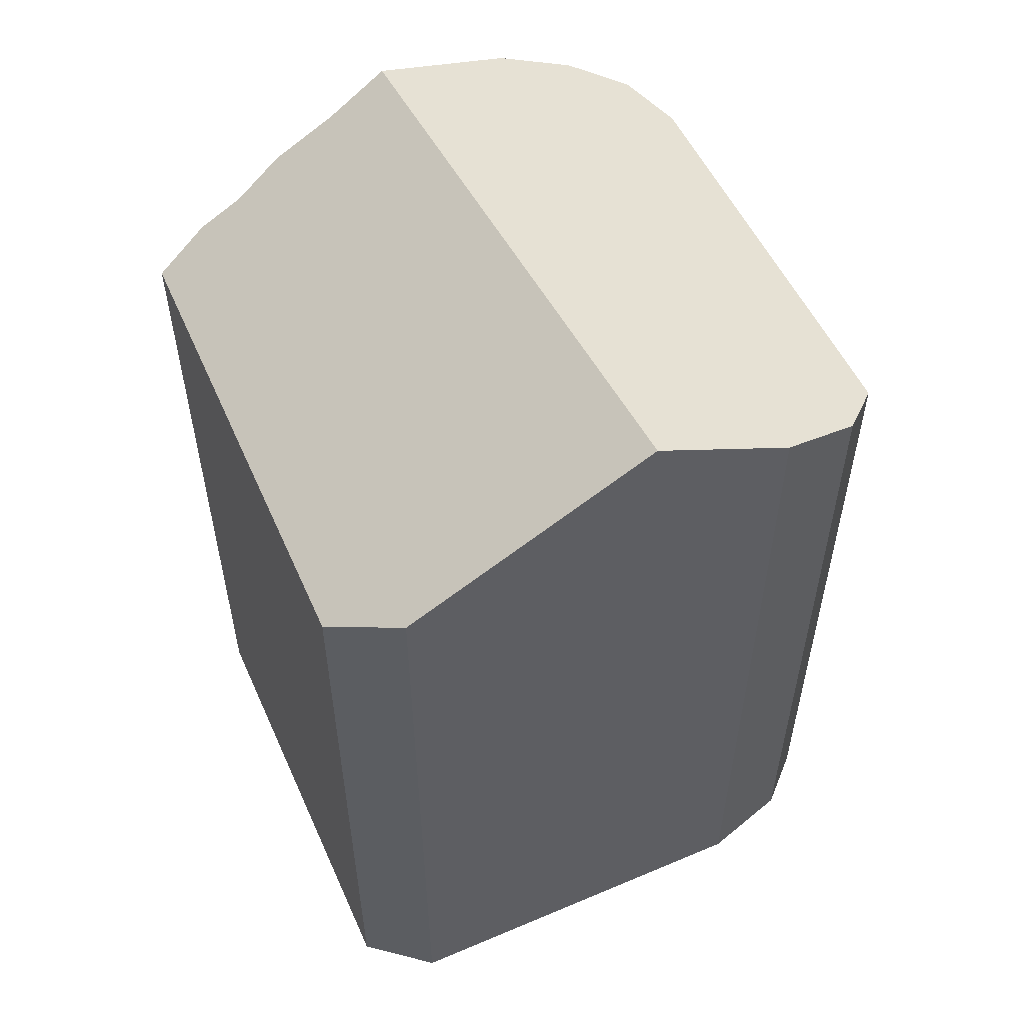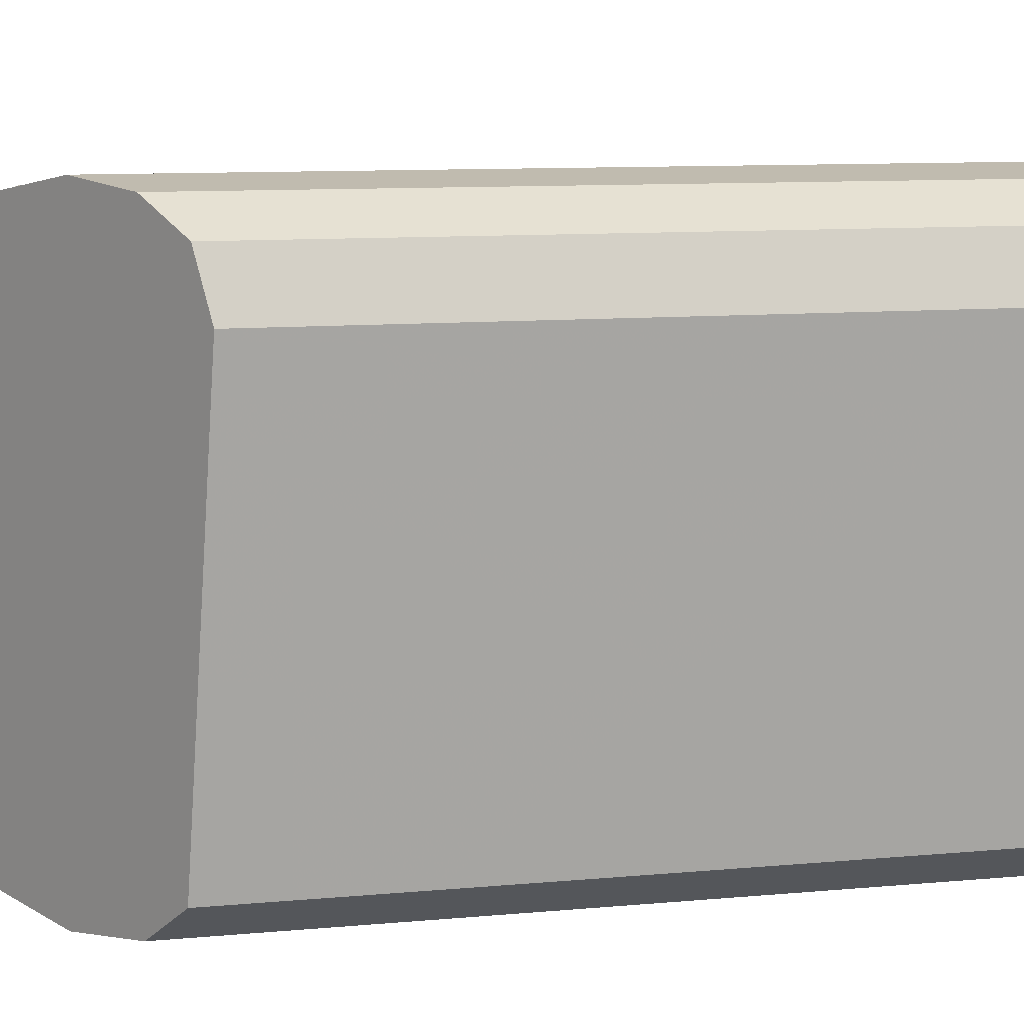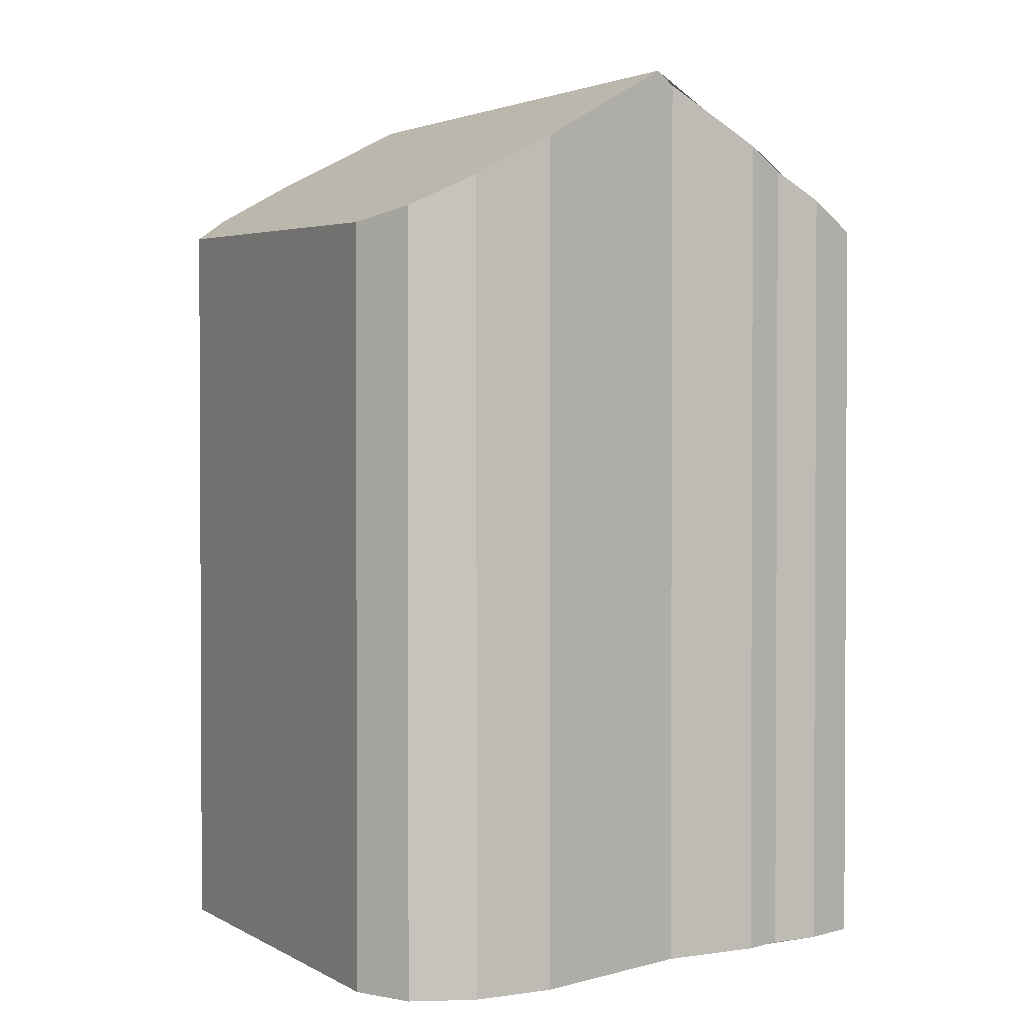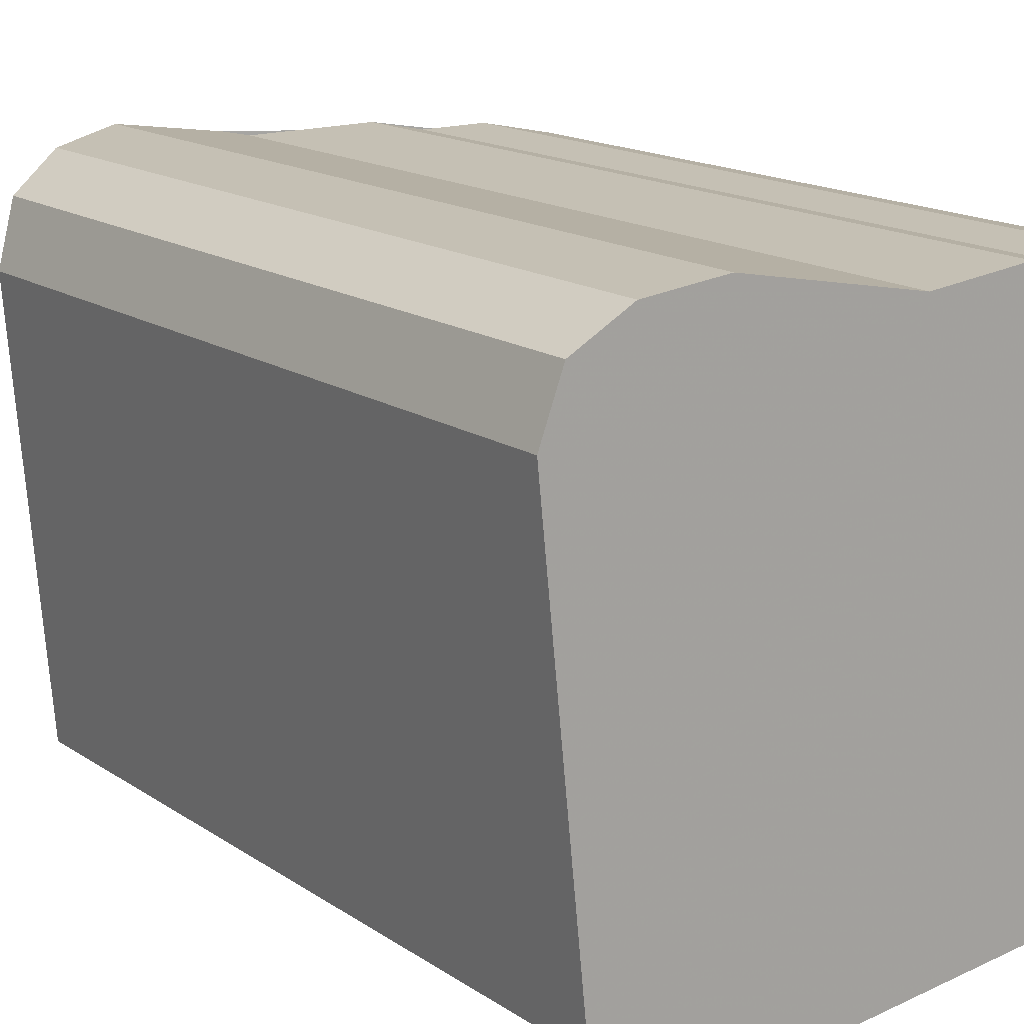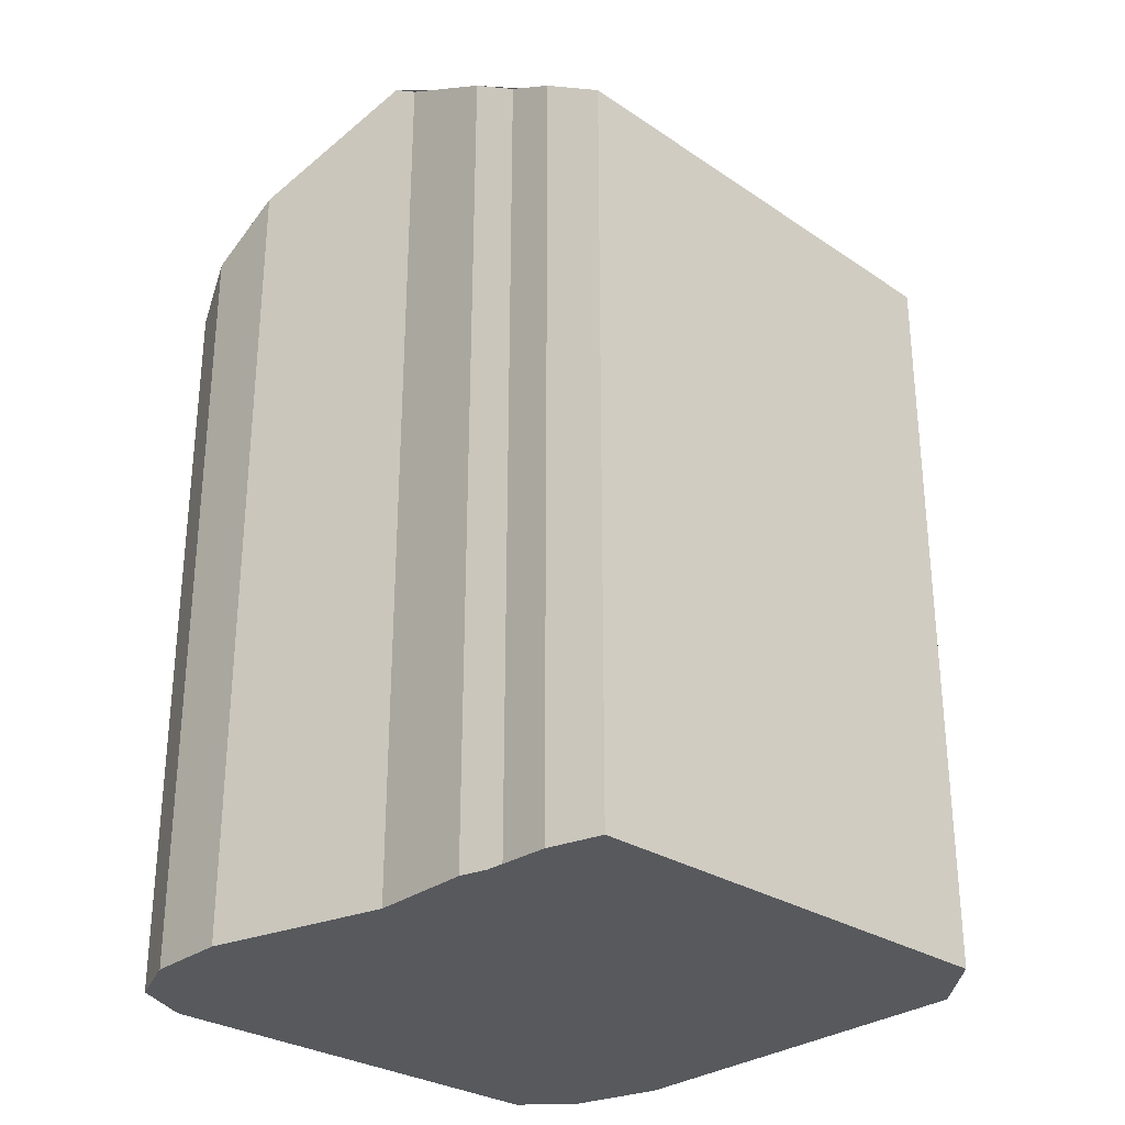
<metadata>
{"format":"obj","ext":"obj","renderer":"f3d","projection":"perspective","resolution":1024,"background":"white","views":[{"elev":55.7,"azim":-30.0,"up":"+Z"},{"elev":9.9,"azim":76.4,"up":"+Y"},{"elev":1.6,"azim":145.6,"up":"+Z"},{"elev":15.8,"azim":143.8,"up":"+Y"},{"elev":-29.6,"azim":-138.9,"up":"+Z"}]}
</metadata>
<code>
v 155.4 249.7 7.148
v 156 249.6 6.839
v 156.4 249.4 6.615
v 156.6 248.9 6.526
v 156.2 245.8 6.678
v 155.9 245.5 6.873
v 155.2 245.4 7.224
v 153.4 249.5 7.251
v 154.1 249.4 7.655
v 152.4 245.7 6.769
v 151.9 246.1 6.525
v 152.3 249.4 6.659
v 152.7 249.5 6.879
v 153.1 249.4 7.084
v 154.3 249.4 7.746
v 154.2 245.5 7.765
v 155.4 249.7 7.127
v 154.3 249.4 7.747
v 154.2 247.9 7.754
v 154.2 245.5 7.765
v 154.3 249.4 7.746
v 154.3 249.4 7.747
v 152.2 249 6.645
v 153 249.2 7.042
v 153 249.4 7.052
v 152.6 245.6 6.898
v 156.5 248.3 6.556
v 154.2 247.9 7.754
v 152.8 247.6 6.979
v 152.1 247.5 6.582
v 155 245.4 7.308
v 155.3 248.1 7.178
v 155.5 249.6 7.103
v 154.2 245.6 7.765
v 154.2 245.6 7.765
v 152.7 247 6.955
v 152.3 247.5 6.688
v 152.1 247.7 6.59
v 154.3 245.5 7.673
v 155 245.5 7.303
v 155.6 245.4 7.021
v 154.2 245.6 7.741
v 154.2 245.6 7.765
v 152.6 245.7 6.903
v 154.2 245.6 7.765
v 152.2 245.8 6.696
v 156.4 249.3 6.594
v 156.3 249.4 6.689
v 155.8 249.6 6.957
v 155.6 248.1 7.028
v 155.3 245.5 7.157
v 155.3 245.4 7.161
v 155.3 245.6 7.151
v 156.2 245.8 6.694
v 154.5 245.4 7.582
v 154.9 245.5 7.379
v 155 245.5 7.301
v 155.4 249.7 7.127
v 155.4 249.7 7.148
v 155.4 249.7 1.05
v 155.4 249.7 1.05
v 156.3 249.4 6.689
v 156 249.6 6.839
v 156 249.6 1.05
v 156.3 249.4 1.05
v 156.4 249.3 6.594
v 156.4 249.4 6.615
v 156.4 249.4 1.05
v 156.4 249.3 1.05
v 156.5 248.3 6.556
v 156.6 248.9 6.526
v 156.6 248.9 1.05
v 156.5 248.3 1.05
v 156.2 245.8 6.694
v 156.2 245.8 6.678
v 156.2 245.8 1.05
v 156.2 245.8 1.05
v 155.6 245.4 7.021
v 155.9 245.5 6.873
v 155.9 245.5 1.05
v 155.6 245.4 1.05
v 155 245.4 7.308
v 155.2 245.4 7.224
v 155.2 245.4 1.05
v 155 245.4 1.05
v 154.1 249.4 7.655
v 153.4 249.5 7.251
v 153.4 249.5 1.05
v 154.1 249.4 1.05
v 154.3 249.4 7.746
v 154.1 249.4 7.655
v 154.1 249.4 1.05
v 154.3 249.4 1.05
v 152.2 245.8 6.696
v 152.4 245.7 6.769
v 152.4 245.7 1.05
v 152.2 245.8 1.05
v 152.1 247.5 6.582
v 151.9 246.1 6.525
v 151.9 246.1 1.05
v 152.1 247.5 1.05
v 152.7 249.5 6.879
v 152.3 249.4 6.659
v 152.3 249.4 1.05
v 152.7 249.5 1.05
v 153 249.4 7.052
v 152.7 249.5 6.879
v 152.7 249.5 1.05
v 153 249.4 1.05
v 153.4 249.5 7.251
v 153.1 249.4 7.084
v 153.1 249.4 1.05
v 153.4 249.5 1.05
v 155.4 249.7 7.148
v 154.3 249.4 7.746
v 154.3 249.4 1.05
v 155.4 249.7 1.05
v 155.5 249.6 7.103
v 155.4 249.7 7.127
v 155.4 249.7 1.05
v 155.5 249.6 1.05
v 152.6 245.6 6.898
v 154.2 245.5 7.765
v 154.2 245.5 1.05
v 152.6 245.6 1.05
v 152.3 249.4 6.659
v 152.2 249 6.645
v 152.2 249 1.05
v 152.3 249.4 1.05
v 153.1 249.4 7.084
v 153 249.4 7.052
v 153 249.4 1.05
v 153.1 249.4 1.05
v 152.4 245.7 6.769
v 152.6 245.6 6.898
v 152.6 245.6 1.05
v 152.4 245.7 1.05
v 156.2 245.8 6.678
v 156.5 248.3 6.556
v 156.5 248.3 1.05
v 156.2 245.8 1.05
v 152.1 247.7 6.59
v 152.1 247.5 6.582
v 152.1 247.5 1.05
v 152.1 247.7 1.05
v 154.5 245.4 7.582
v 155 245.4 7.308
v 155 245.4 1.05
v 154.5 245.4 1.05
v 155.8 249.6 6.957
v 155.5 249.6 7.103
v 155.5 249.6 1.05
v 155.8 249.6 1.05
v 152.2 249 6.645
v 152.1 247.7 6.59
v 152.1 247.7 1.05
v 152.2 249 1.05
v 154.2 245.5 7.765
v 154.3 245.5 7.673
v 154.3 245.5 1.05
v 154.2 245.5 1.05
v 155.3 245.4 7.161
v 155.6 245.4 7.021
v 155.6 245.4 1.05
v 155.3 245.4 1.05
v 151.9 246.1 6.525
v 152.2 245.8 6.696
v 152.2 245.8 1.05
v 151.9 246.1 1.05
v 156.6 248.9 6.526
v 156.4 249.3 6.594
v 156.4 249.3 1.05
v 156.6 248.9 1.05
v 156.4 249.4 6.615
v 156.3 249.4 6.689
v 156.3 249.4 1.05
v 156.4 249.4 1.05
v 156 249.6 6.839
v 155.8 249.6 6.957
v 155.8 249.6 1.05
v 156 249.6 1.05
v 155.2 245.4 7.224
v 155.3 245.4 7.161
v 155.3 245.4 1.05
v 155.2 245.4 1.05
v 155.9 245.5 6.873
v 156.2 245.8 6.694
v 156.2 245.8 1.05
v 155.9 245.5 1.05
v 154.3 245.5 7.673
v 154.5 245.4 7.582
v 154.5 245.4 1.05
v 154.3 245.5 1.05
v 153.4 249.5 1.05
v 154.1 249.4 1.05
v 155.4 249.7 1.05
v 156 249.6 1.05
v 156.4 249.4 1.05
v 156.6 248.9 1.05
v 156.2 245.8 1.05
v 155.9 245.5 1.05
v 155.2 245.4 1.05
v 152.4 245.7 1.05
v 151.9 246.1 1.05
v 152.3 249.4 1.05
v 152.7 249.5 1.05
v 153.1 249.4 1.05
f 18 15 1 17
f 52 7 31 40 51
f 25 14 8 9 21 22 24
f 36 29 28 35
f 24 23 12 13 25
f 37 29 36
f 48 3 47
f 29 24 22 28
f 38 23 24 29 37
f 56 40 31 55
f 32 19 18 17 33
f 45 20 26 44
f 44 26 10 46
f 37 30 38
f 42 39 16 43
f 53 51 40 57
f 57 40 56
f 44 36 35 45
f 46 11 30 37 36 44
f 43 34 42
f 50 32 33 49
f 49 2 48 47 4 27 50
f 51 41 52
f 54 6 41 51 53
f 53 50 27 5 54
f 55 39 42 56
f 57 32 50 53
f 56 42 34 19 32 57
f 59 60 61 58
f 63 64 65 62
f 67 68 69 66
f 71 72 73 70
f 75 76 77 74
f 79 80 81 78
f 83 84 85 82
f 87 88 89 86
f 91 92 93 90
f 95 96 97 94
f 99 100 101 98
f 103 104 105 102
f 107 108 109 106
f 111 112 113 110
f 115 116 117 114
f 119 120 121 118
f 123 124 125 122
f 127 128 129 126
f 131 132 133 130
f 135 136 137 134
f 139 140 141 138
f 143 144 145 142
f 147 148 149 146
f 151 152 153 150
f 155 156 157 154
f 159 160 161 158
f 163 164 165 162
f 167 168 169 166
f 171 172 173 170
f 175 176 177 174
f 179 180 181 178
f 183 184 185 182
f 187 188 189 186
f 191 192 193 190
f 195 196 197 198 199 200 201 202 203 204 205 206 207 194

</code>
